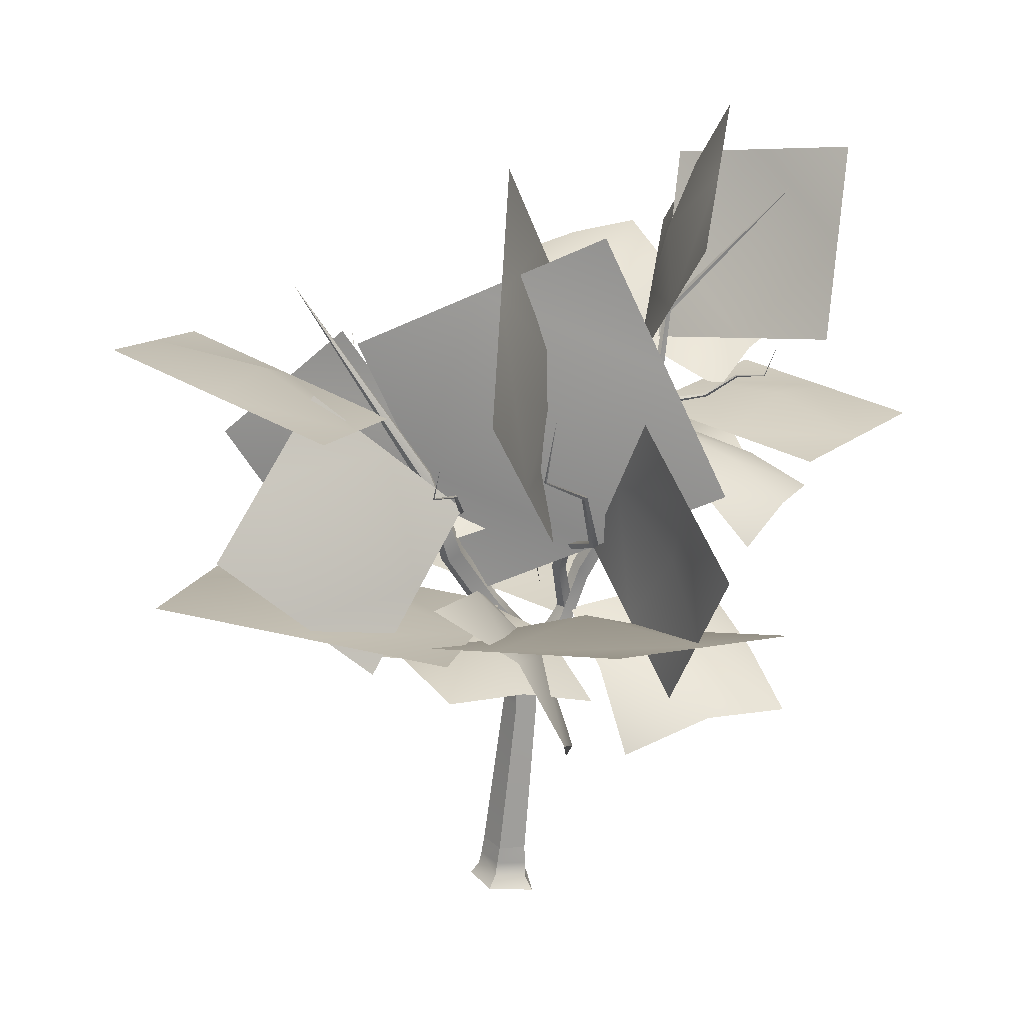
<metadata>
{"format":"obj","ext":"obj","renderer":"f3d","projection":"perspective","resolution":1024,"background":"white","views":[{"elev":-72.2,"azim":172.4,"up":"+Z"}]}
</metadata>
<code>
v 2.759 5.88 -0.4266
v 0.07285 0.2932 -0.2211
v -0.1802 0.2939 -0.1366
v -0.1802 0.2939 0.1366
v 0.07285 0.2932 0.2211
v 0.2335 0.2928 0
v 0.1216 -0.1176 -0.3358
v -0.3148 -0.1176 -0.243
v -0.2593 -0.1176 0.1841
v 0.09096 -0.1176 0.4094
v 0.3176 -0.1176 0
v 0.07637 -0.005788 -0.2369
v -0.2255 -0.0188 -0.1453
v -0.1797 0 0.1453
v 0.07637 0.01394 0.295
v 0.2506 -0.002188 0
v 0.07528 0.1256 -0.2321
v -0.2099 0.1274 -0.1427
v -0.1852 0.1272 0.1431
v 0.07533 0.1256 0.2672
v 0.2397 0.1245 0.000159
v 0.108 1.844 -0.1738
v -0.08936 1.87 -0.1074
v -0.08936 1.87 0.1074
v 0.108 1.844 0.1738
v 0.2333 1.828 0
v 0.2135 2.51 -0.1639
v 0.02776 2.536 -0.1012
v 0.02776 2.536 0.1012
v 0.2135 2.51 0.1639
v 0.3315 2.493 0
v 0.5973 2.89 -0.2976
v 0.4743 2.969 -0.2607
v 0.4743 2.992 -0.1081
v 0.5973 2.926 -0.05032
v 0.6755 2.862 -0.1673
v 0.9736 3.352 -0.4285
v 0.864 3.445 -0.4009
v 0.864 3.473 -0.2609
v 0.9736 3.398 -0.1995
v 1.044 3.321 -0.3031
v 1.323 4.241 -0.7698
v 1.269 4.306 -0.736
v 1.269 4.298 -0.6477
v 1.323 4.229 -0.6254
v 1.358 4.192 -0.7013
v 0.07112 1.882 -0.1298
v -0.02244 1.865 -0.08024
v -0.02244 1.865 0.08024
v 0.07112 1.882 0.1298
v 0.1629 1.904 0
v -1.837 7.433 0
v 0.0177 2.272 -0.1213
v -0.1203 2.236 -0.07502
v -0.1203 2.236 0.07502
v 0.0177 2.272 0.1213
v 0.1029 2.295 0
v -0.2082 2.755 0.00102
v -0.3083 2.663 0.0404
v -0.3083 2.663 0.1716
v -0.2082 2.755 0.211
v -0.1474 2.811 0.106
v -0.3239 3.286 0.0313
v -0.4193 3.189 0.06584
v -0.4193 3.189 0.183
v -0.3239 3.286 0.2175
v -0.2665 3.344 0.1244
v -0.7861 4.527 -0.1819
v -0.858 4.483 -0.1569
v -0.858 4.483 -0.0741
v -0.7861 4.527 -0.04915
v -0.7423 4.554 -0.1155
v -0.8166 5.948 0.2931
v -0.8561 5.929 0.3066
v -0.8561 5.929 0.351
v -0.8166 5.948 0.3645
v -0.7925 5.96 0.3288
v -0.2527 2.812 0.03424
v -0.33 2.834 0.1082
v -0.2527 2.857 0.1822
v -0.1754 2.834 0.1082
v 0.2159 5.364 -2.029
v -0.1124 3.32 -0.171
v -0.18 3.34 -0.1065
v -0.1124 3.359 -0.0414
v -0.04463 3.338 -0.1059
v -0.3671 3.807 -0.8452
v -0.4118 3.831 -0.8072
v -0.3671 3.852 -0.7675
v -0.3222 3.828 -0.8055
v -0.176 4.433 -1.374
v -0.2051 4.447 -1.349
v -0.176 4.462 -1.324
v -0.1468 4.447 -1.349
v 0.2339 4.717 -1.953
v 0.2222 4.724 -1.943
v 0.2339 4.729 -1.932
v 0.2457 4.723 -1.942
v -0.1329 3.607 -0.3727
v -0.1893 3.635 -0.3237
v -0.1329 3.663 -0.2747
v -0.0764 3.635 -0.3237
v -0.8298 4.814 -0.0322
v -0.8078 4.827 0.01231
v -0.7656 4.842 -0.01297
v -0.7876 4.829 -0.05748
v -1.821 5.911 -0.5218
v -0.9287 5.043 -0.124
v -0.9097 5.055 -0.08508
v -0.8725 5.067 -0.1072
v -0.8916 5.055 -0.1461
v -1.289 5.235 -0.09882
v -1.279 5.248 -0.07371
v -1.256 5.26 -0.08879
v -1.266 5.247 -0.1139
v -1.532 5.504 -0.2563
v -1.525 5.511 -0.2398
v -1.511 5.52 -0.2497
v -1.518 5.512 -0.2662
v -1.753 5.613 -0.5179
v -1.75 5.616 -0.5113
v -1.744 5.62 -0.5153
v -1.747 5.616 -0.5219
v -1.036 5.167 -0.1421
v -1.023 5.182 -0.1102
v -0.995 5.198 -0.1294
v -1.008 5.183 -0.1612
v -0.3669 3.293 0.1596
v -0.3227 3.306 0.1242
v -0.3606 3.322 0.08307
v -0.4048 3.309 0.1186
v -0.6521 4.576 1.336
v -0.441 3.557 0.2833
v -0.4023 3.569 0.2524
v -0.4355 3.583 0.2162
v -0.4742 3.571 0.2471
v -0.3233 3.785 0.6687
v -0.2977 3.798 0.6512
v -0.3196 3.812 0.6294
v -0.3452 3.799 0.6469
v -0.4345 4.1 0.9666
v -0.4178 4.108 0.9548
v -0.4321 4.117 0.941
v -0.4488 4.11 0.9529
v -0.6691 4.237 1.269
v -0.6624 4.24 1.265
v -0.6682 4.244 1.259
v -0.6749 4.24 1.264
v -0.433 3.701 0.4021
v -0.4008 3.717 0.3794
v -0.4285 3.735 0.3525
v -0.4607 3.719 0.3753
v 0.5534 2.835 -0.08374
v 0.5406 2.868 -0.1873
v 0.4388 2.9 -0.1643
v 0.4516 2.868 -0.0608
v 2.252 5.066 1.684
v 0.6979 3.308 0.1896
v 0.6871 3.338 0.09924
v 0.5976 3.365 0.1191
v 0.6085 3.336 0.2095
v 1.447 3.695 0.4054
v 1.445 3.724 0.3491
v 1.389 3.75 0.3648
v 1.392 3.721 0.4211
v 1.838 4.238 0.9143
v 1.836 4.256 0.8771
v 1.801 4.274 0.8878
v 1.803 4.256 0.925
v 2.104 4.437 1.602
v 2.103 4.445 1.588
v 2.089 4.452 1.592
v 2.09 4.444 1.606
v 0.9065 3.564 0.3113
v 0.9027 3.599 0.2396
v 0.8338 3.633 0.2602
v 0.8377 3.599 0.3319
v 0.7233 3.475 0.1987
v 0.7318 3.476 0.2367
v 0.7693 3.482 0.2282
v 0.7608 3.482 0.1902
v 0.2677 4.503 -0.1643
v 0.7034 3.67 0.1495
v 0.7108 3.671 0.1828
v 0.7437 3.676 0.1754
v 0.7363 3.675 0.1421
v 0.4674 3.87 0.133
v 0.4712 3.875 0.1548
v 0.4922 3.881 0.1498
v 0.4884 3.877 0.128
v 0.363 4.126 0.0169
v 0.3657 4.128 0.03113
v 0.3791 4.133 0.02779
v 0.3765 4.131 0.01356
v 0.2743 4.273 -0.1944
v 0.2753 4.274 -0.1886
v 0.2808 4.276 -0.19
v 0.2798 4.275 -0.1957
v 0.6476 3.781 0.1363
v 0.6526 3.786 0.1638
v 0.6788 3.795 0.1574
v 0.6738 3.79 0.1298
v 1.042 3.649 -0.5045
v 1.002 3.671 -0.4645
v 1.048 3.693 -0.4311
v 1.088 3.671 -0.4711
v 1.188 4.741 -1.985
v 1.106 3.894 -0.6906
v 1.071 3.914 -0.6559
v 1.111 3.933 -0.6263
v 1.146 3.913 -0.6611
v 0.9311 4.065 -1.109
v 0.9076 4.083 -1.09
v 0.9339 4.1 -1.073
v 0.9574 4.082 -1.093
v 1.008 4.329 -1.488
v 0.993 4.34 -1.475
v 1.01 4.352 -1.465
v 1.025 4.341 -1.478
v 1.208 4.403 -1.856
v 1.202 4.408 -1.851
v 1.209 4.412 -1.846
v 1.215 4.408 -1.851
v 1.083 4.022 -0.8377
v 1.053 4.044 -0.8127
v 1.087 4.066 -0.7927
v 1.116 4.044 -0.8176
v 1.214 3.907 -0.5403
v 1.197 3.93 -0.5752
v 1.166 3.95 -0.5469
v 1.184 3.926 -0.5119
v 2.377 4.497 -0.06413
v 1.365 4.059 -0.4392
v 1.35 4.08 -0.4698
v 1.323 4.097 -0.4451
v 1.338 4.076 -0.4145
v 1.72 4.132 -0.4715
v 1.714 4.149 -0.4908
v 1.699 4.163 -0.4737
v 1.705 4.146 -0.4544
v 2.007 4.271 -0.3221
v 2.003 4.281 -0.3348
v 1.993 4.291 -0.3236
v 1.998 4.28 -0.3109
v 2.238 4.265 -0.1005
v 2.236 4.269 -0.1056
v 2.232 4.273 -0.1011
v 2.234 4.269 -0.09601
v 1.49 4.133 -0.4176
v 1.481 4.154 -0.4421
v 1.463 4.171 -0.4204
v 1.472 4.151 -0.3958
v -0.2992 2.856 0.05766
v -0.6234 2.519 -0.6179
v -0.9515 1.85 -1.11
v -1.053 3.076 0.307
v -1.377 2.783 -0.3928
v -1.703 2.283 -0.9784
v -1.811 2.9 0.7747
v -2.134 2.691 0.02831
v -2.458 2.336 -0.6369
v 0.4512 2.882 -0.2747
v 1.119 2.91 -0.752
v 1.787 2.559 -1.229
v -0.02613 2.947 -0.9429
v 0.642 3.025 -1.42
v 1.31 2.866 -1.897
v -0.5034 2.559 -1.611
v 0.1647 2.733 -2.088
v 0.8329 2.74 -2.566
v 0.5583 2.97 -0.2434
v 0.6784 3.296 -1.025
v 1.074 3.345 -1.864
v -0.08429 2.49 -0.5448
v -0.000644 2.853 -1.318
v 0.2545 3.043 -2.128
v -0.3989 1.681 -0.9158
v -0.3852 2.113 -1.674
v -0.2497 2.423 -2.459
v -0.8067 4.547 -0.1345
v -1.362 4.367 -0.3884
v -1.86 3.915 -0.5489
v -1.109 4.72 0.3999
v -1.672 4.577 0.1338
v -2.199 4.263 -0.07426
v -1.343 4.568 1.046
v -1.921 4.494 0.7556
v -2.473 4.3 0.5071
v -0.4959 3.779 0.01505
v -1.226 4.133 0.1448
v -2.088 4.147 0.377
v -0.2614 3.988 0.7764
v -0.9737 4.388 0.8927
v -1.769 4.575 1.073
v -0.1848 3.792 1.66
v -0.8635 4.278 1.75
v -1.601 4.613 1.885
v -0.7941 5.294 0.138
v -0.4615 5.538 0.4309
v -0.02278 5.577 0.7602
v -0.5172 5.41 -0.2707
v -0.1987 5.681 0.01735
v 0.186 5.824 0.3281
v -0.1139 5.282 -0.6361
v 0.1777 5.605 -0.3573
v 0.5163 5.837 -0.06237
v 1.016 3.553 -0.4438
v 0.3169 3.792 -0.08475
v -0.374 3.708 0.475
v 1.446 3.986 0.1102
v 0.745 4.267 0.4427
v 0.04965 4.347 0.9003
v 1.885 4.036 0.9033
v 1.182 4.398 1.185
v 0.4831 4.618 1.555
v 0.9825 4.172 0.5086
v 0.9244 4.665 0.5735
v 0.6886 5.111 0.7789
v 1.326 4.165 0.8757
v 1.291 4.665 0.9221
v 1.146 5.135 1.056
v 1.457 4.102 1.41
v 1.467 4.614 1.421
v 1.399 5.105 1.494
v -0.2261 2.618 0.1726
v 0.6471 2.781 -0.8463
v 1.52 2.945 -1.865
v -1.24 3.003 -0.6345
v -0.3327 3.394 -1.588
v 0.5065 3.33 -2.672
v -2.254 3.387 -1.442
v -1.381 3.551 -2.461
v -0.5074 3.715 -3.479
v -0.08177 3.515 -0.2609
v -0.02355 4.505 0.6576
v 0.03466 5.495 1.576
v 0.348 4.373 -1.213
v 0.1797 5.422 -0.3437
v 0.4644 6.353 0.6239
v 0.7777 5.231 -2.165
v 0.836 6.221 -1.247
v 0.8942 7.211 -0.3283
v 0.6516 3.019 -0.2167
v -0.4389 3.75 -0.5387
v -1.529 4.482 -0.8607
v 1.382 4.152 -0.1157
v 0.3488 4.867 -0.6692
v -0.7991 5.615 -0.7596
v 2.112 5.286 -0.01463
v 1.022 6.017 -0.3366
v -0.06884 6.748 -0.6585
v 0.4037 2.888 -0.1223
v 1.731 2.897 0.1327
v 3.059 2.906 0.3877
v 0.6564 3.026 -1.443
v 1.978 3.273 -1.164
v 3.312 3.045 -0.9331
v 0.9092 3.165 -2.764
v 2.237 3.174 -2.509
v 3.564 3.183 -2.254
v -0.2185 2.773 0.09382
v -0.4765 2.861 1.095
v -0.7346 2.95 2.096
v 0.7755 2.947 0.3346
v 0.4913 3.216 1.313
v 0.2594 3.124 2.337
v 1.769 3.121 0.5755
v 1.511 3.21 1.576
v 1.253 3.298 2.577
v 1.724 4.76 -0.6313
v 2.698 4.991 -0.3596
v 3.673 5.222 -0.08792
v 1.972 4.888 -1.631
v 2.901 5.296 -1.347
v 3.921 5.349 -1.087
v 2.221 5.016 -2.63
v 3.195 5.246 -2.358
v 4.169 5.477 -2.086
v -0.7427 5.053 0.03481
v -1.489 5.016 -0.4987
v -2.236 4.979 -1.032
v -1.277 5.156 0.7749
v -2.018 5.28 0.2227
v -2.77 5.082 -0.2922
v -1.811 5.259 1.515
v -2.557 5.222 0.9814
v -3.304 5.185 0.4478
v 0.004122 2.877 0.6259
v 0.1274 3.096 1.509
v 0.2508 3.316 2.392
v 0.2407 3.73 0.3807
v 0.2086 3.995 1.274
v 0.4874 4.169 2.147
v 0.4773 4.582 0.1355
v 0.6007 4.802 1.019
v 0.724 5.022 1.902
v 1.026 4.007 0.08917
v 1.659 4.625 0.3353
v 2.291 5.244 0.5814
v 1.572 3.331 0.3864
v 2.272 3.939 0.4852
v 2.837 4.568 0.8787
v 2.118 2.654 0.6837
v 2.75 3.273 0.9298
v 3.383 3.892 1.176
v 0.9264 4.114 -1.087
v 1.668 4.62 -1.281
v 2.41 5.126 -1.474
v 1.242 3.443 -1.629
v 1.906 4.015 -1.949
v 2.726 4.455 -2.016
v 1.558 2.773 -2.171
v 2.3 3.278 -2.365
v 3.042 3.784 -2.558
v -0.3881 3.675 -0.3234
v -0.5103 4.439 -0.8171
v -0.6325 5.204 -1.311
v -0.8035 3.185 -0.9796
v -1.069 3.973 -1.401
v -1.048 4.714 -1.967
v -1.219 2.694 -1.636
v -1.341 3.459 -2.13
v -1.463 4.224 -2.623
v -0.7736 5.669 0.2986
v -0.772 6.521 0.6411
v -0.7704 7.373 0.9835
v -1.505 5.877 -0.2163
v -1.602 6.681 0.2462
v -1.502 7.582 0.4686
v -2.236 6.086 -0.7312
v -2.235 6.938 -0.3888
v -2.233 7.79 -0.04633
v -0.5874 5.465 -0.01773
v -0.7682 6.16 -0.5901
v -0.9489 6.855 -1.162
v -0.6656 6.034 0.6985
v -0.6876 6.763 0.1168
v -1.027 7.425 -0.4462
v -0.7437 6.604 1.415
v -0.9244 7.299 0.8424
v -1.105 7.994 0.27
v -1.495 5.122 0.7436
v -1.796 5.452 1.255
v -2.088 5.516 1.931
v -0.8876 5.338 0.9629
v -1.189 5.704 1.453
v -1.486 5.904 2.045
v -0.2698 5.236 1.377
v -0.5738 5.67 1.826
v -0.874 5.986 2.347
v 0.0613 5.503 0.9109
v -0.5431 5.67 1.172
v -1.139 5.57 1.598
v 0.3702 5.871 1.394
v -0.2353 6.074 1.633
v -0.8354 6.11 1.975
v 0.6894 5.92 2.072
v 0.08168 6.191 2.27
v -0.5222 6.344 2.54
f 2 3 22
f 22 3 23
f 3 4 23
f 23 4 24
f 5 25 4
f 4 25 24
f 6 26 5
f 5 26 25
f 6 2 26
f 26 2 22
f 7 8 12
f 12 8 13
f 8 9 13
f 13 9 14
f 10 15 9
f 9 15 14
f 10 11 15
f 15 11 16
f 7 12 11
f 11 12 16
f 13 18 12
f 12 18 17
f 13 14 18
f 18 14 19
f 15 20 14
f 14 20 19
f 15 16 20
f 20 16 21
f 16 12 21
f 21 12 17
f 18 3 17
f 17 3 2
f 18 19 3
f 3 19 4
f 20 5 19
f 19 5 4
f 20 21 5
f 5 21 6
f 17 2 21
f 21 2 6
f 23 28 22
f 22 28 27
f 23 24 28
f 28 24 29
f 24 25 29
f 29 25 30
f 25 26 30
f 30 26 31
f 22 27 26
f 26 27 31
f 28 33 27
f 27 33 32
f 29 34 28
f 28 34 33
f 29 30 34
f 34 30 35
f 30 31 35
f 35 31 36
f 27 32 31
f 31 32 36
f 33 38 32
f 32 38 37
f 34 39 33
f 33 39 38
f 34 35 39
f 39 35 40
f 35 36 40
f 40 36 41
f 36 32 41
f 41 32 37
f 37 38 42
f 42 38 43
f 39 44 38
f 38 44 43
f 40 45 39
f 39 45 44
f 40 41 45
f 45 41 46
f 41 37 46
f 46 37 42
f 42 43 1
f 43 44 1
f 44 45 1
f 45 46 1
f 46 42 1
f 48 54 47
f 47 54 53
f 48 49 54
f 54 49 55
f 49 50 55
f 55 50 56
f 50 51 56
f 56 51 57
f 47 53 51
f 51 53 57
f 53 54 58
f 58 54 59
f 54 55 59
f 59 55 60
f 55 56 60
f 60 56 61
f 57 62 56
f 56 62 61
f 53 58 57
f 57 58 62
f 59 64 58
f 58 64 63
f 59 60 64
f 64 60 65
f 60 61 65
f 65 61 66
f 61 62 66
f 66 62 67
f 58 63 62
f 62 63 67
f 64 69 63
f 63 69 68
f 65 70 64
f 64 70 69
f 65 66 70
f 70 66 71
f 66 67 71
f 71 67 72
f 63 68 67
f 67 68 72
f 69 74 68
f 68 74 73
f 69 70 74
f 74 70 75
f 70 71 75
f 75 71 76
f 71 72 76
f 76 72 77
f 68 73 72
f 72 73 77
f 73 74 52
f 74 75 52
f 75 76 52
f 76 77 52
f 77 73 52
f 79 84 78
f 78 84 83
f 79 80 84
f 84 80 85
f 80 81 85
f 85 81 86
f 78 83 81
f 81 83 86
f 84 100 83
f 83 100 99
f 85 101 84
f 84 101 100
f 85 86 101
f 101 86 102
f 86 83 102
f 102 83 99
f 88 92 87
f 87 92 91
f 88 89 92
f 92 89 93
f 89 90 93
f 93 90 94
f 87 91 90
f 90 91 94
f 92 96 91
f 91 96 95
f 92 93 96
f 96 93 97
f 93 94 97
f 97 94 98
f 91 95 94
f 94 95 98
f 95 96 82
f 96 97 82
f 97 98 82
f 98 95 82
f 100 88 99
f 99 88 87
f 101 89 100
f 100 89 88
f 101 102 89
f 89 102 90
f 102 99 90
f 90 99 87
f 104 109 103
f 103 109 108
f 104 105 109
f 109 105 110
f 105 106 110
f 110 106 111
f 103 108 106
f 106 108 111
f 109 125 108
f 108 125 124
f 110 126 109
f 109 126 125
f 110 111 126
f 126 111 127
f 111 108 127
f 127 108 124
f 113 117 112
f 112 117 116
f 113 114 117
f 117 114 118
f 114 115 118
f 118 115 119
f 112 116 115
f 115 116 119
f 117 121 116
f 116 121 120
f 117 118 121
f 121 118 122
f 118 119 122
f 122 119 123
f 116 120 119
f 119 120 123
f 120 121 107
f 121 122 107
f 122 123 107
f 123 120 107
f 125 113 124
f 124 113 112
f 126 114 125
f 125 114 113
f 126 127 114
f 114 127 115
f 127 124 115
f 115 124 112
f 129 134 128
f 128 134 133
f 129 130 134
f 134 130 135
f 130 131 135
f 135 131 136
f 128 133 131
f 131 133 136
f 134 150 133
f 133 150 149
f 135 151 134
f 134 151 150
f 135 136 151
f 151 136 152
f 136 133 152
f 152 133 149
f 138 142 137
f 137 142 141
f 138 139 142
f 142 139 143
f 139 140 143
f 143 140 144
f 137 141 140
f 140 141 144
f 142 146 141
f 141 146 145
f 142 143 146
f 146 143 147
f 143 144 147
f 147 144 148
f 141 145 144
f 144 145 148
f 145 146 132
f 146 147 132
f 147 148 132
f 148 145 132
f 150 138 149
f 149 138 137
f 151 139 150
f 150 139 138
f 151 152 139
f 139 152 140
f 152 149 140
f 140 149 137
f 154 159 153
f 153 159 158
f 154 155 159
f 159 155 160
f 155 156 160
f 160 156 161
f 153 158 156
f 156 158 161
f 159 175 158
f 158 175 174
f 160 176 159
f 159 176 175
f 160 161 176
f 176 161 177
f 161 158 177
f 177 158 174
f 163 167 162
f 162 167 166
f 163 164 167
f 167 164 168
f 164 165 168
f 168 165 169
f 162 166 165
f 165 166 169
f 167 171 166
f 166 171 170
f 167 168 171
f 171 168 172
f 168 169 172
f 172 169 173
f 166 170 169
f 169 170 173
f 170 171 157
f 171 172 157
f 172 173 157
f 173 170 157
f 175 163 174
f 174 163 162
f 176 164 175
f 175 164 163
f 176 177 164
f 164 177 165
f 177 174 165
f 165 174 162
f 179 184 178
f 178 184 183
f 179 180 184
f 184 180 185
f 180 181 185
f 185 181 186
f 178 183 181
f 181 183 186
f 184 200 183
f 183 200 199
f 185 201 184
f 184 201 200
f 185 186 201
f 201 186 202
f 186 183 202
f 202 183 199
f 188 192 187
f 187 192 191
f 188 189 192
f 192 189 193
f 189 190 193
f 193 190 194
f 187 191 190
f 190 191 194
f 192 196 191
f 191 196 195
f 192 193 196
f 196 193 197
f 193 194 197
f 197 194 198
f 191 195 194
f 194 195 198
f 195 196 182
f 196 197 182
f 197 198 182
f 198 195 182
f 200 188 199
f 199 188 187
f 201 189 200
f 200 189 188
f 201 202 189
f 189 202 190
f 202 199 190
f 190 199 187
f 204 209 203
f 203 209 208
f 204 205 209
f 209 205 210
f 205 206 210
f 210 206 211
f 203 208 206
f 206 208 211
f 209 225 208
f 208 225 224
f 210 226 209
f 209 226 225
f 210 211 226
f 226 211 227
f 211 208 227
f 227 208 224
f 213 217 212
f 212 217 216
f 213 214 217
f 217 214 218
f 214 215 218
f 218 215 219
f 212 216 215
f 215 216 219
f 217 221 216
f 216 221 220
f 217 218 221
f 221 218 222
f 218 219 222
f 222 219 223
f 216 220 219
f 219 220 223
f 220 221 207
f 221 222 207
f 222 223 207
f 223 220 207
f 225 213 224
f 224 213 212
f 226 214 225
f 225 214 213
f 226 227 214
f 214 227 215
f 227 224 215
f 215 224 212
f 229 234 228
f 228 234 233
f 229 230 234
f 234 230 235
f 230 231 235
f 235 231 236
f 228 233 231
f 231 233 236
f 234 250 233
f 233 250 249
f 235 251 234
f 234 251 250
f 235 236 251
f 251 236 252
f 236 233 252
f 252 233 249
f 238 242 237
f 237 242 241
f 238 239 242
f 242 239 243
f 239 240 243
f 243 240 244
f 237 241 240
f 240 241 244
f 242 246 241
f 241 246 245
f 242 243 246
f 246 243 247
f 243 244 247
f 247 244 248
f 241 245 244
f 244 245 248
f 245 246 232
f 246 247 232
f 247 248 232
f 248 245 232
f 250 238 249
f 249 238 237
f 251 239 250
f 250 239 238
f 251 252 239
f 239 252 240
f 252 249 240
f 240 249 237
f 253 257 256
f 254 255 258
f 256 257 260
f 257 261 260
f 253 254 257
f 257 258 261
f 256 260 259
f 254 258 257
f 262 266 265
f 263 264 267
f 265 266 269
f 266 270 269
f 262 263 266
f 266 267 270
f 265 269 268
f 263 267 266
f 271 275 274
f 272 273 276
f 274 275 278
f 275 279 278
f 271 272 275
f 275 276 279
f 274 278 277
f 272 276 275
f 280 284 283
f 281 282 285
f 283 284 287
f 284 288 287
f 280 281 284
f 284 285 288
f 283 287 286
f 281 285 284
f 289 293 292
f 290 291 294
f 292 293 296
f 293 297 296
f 289 290 293
f 293 294 297
f 292 296 295
f 290 294 293
f 298 302 301
f 299 300 303
f 301 302 305
f 302 306 305
f 298 299 302
f 302 303 306
f 301 305 304
f 299 303 302
f 307 311 310
f 308 309 312
f 310 311 314
f 311 315 314
f 307 308 311
f 311 312 315
f 310 314 313
f 308 312 311
f 316 320 319
f 317 318 321
f 319 320 323
f 320 324 323
f 316 317 320
f 320 321 324
f 319 323 322
f 317 321 320
f 325 326 328
f 328 326 329
f 327 330 326
f 326 330 329
f 329 332 328
f 328 332 331
f 329 330 332
f 332 330 333
f 334 335 337
f 337 335 338
f 336 339 335
f 335 339 338
f 338 341 337
f 337 341 340
f 338 339 341
f 341 339 342
f 343 344 346
f 346 344 347
f 345 348 344
f 344 348 347
f 347 350 346
f 346 350 349
f 347 348 350
f 350 348 351
f 352 353 355
f 355 353 356
f 354 357 353
f 353 357 356
f 356 359 355
f 355 359 358
f 356 357 359
f 359 357 360
f 361 362 364
f 364 362 365
f 363 366 362
f 362 366 365
f 365 368 364
f 364 368 367
f 365 366 368
f 368 366 369
f 370 371 373
f 373 371 374
f 372 375 371
f 371 375 374
f 374 377 373
f 373 377 376
f 374 375 377
f 377 375 378
f 379 380 382
f 382 380 383
f 381 384 380
f 380 384 383
f 383 386 382
f 382 386 385
f 383 384 386
f 386 384 387
f 388 389 391
f 391 389 392
f 390 393 389
f 389 393 392
f 392 395 391
f 391 395 394
f 392 393 395
f 395 393 396
f 397 398 400
f 400 398 401
f 399 402 398
f 398 402 401
f 401 404 400
f 400 404 403
f 401 402 404
f 404 402 405
f 406 407 409
f 409 407 410
f 408 411 407
f 407 411 410
f 410 413 409
f 409 413 412
f 410 411 413
f 413 411 414
f 415 416 418
f 418 416 419
f 417 420 416
f 416 420 419
f 419 422 418
f 418 422 421
f 419 420 422
f 422 420 423
f 424 425 427
f 427 425 428
f 426 429 425
f 425 429 428
f 428 431 427
f 427 431 430
f 428 429 431
f 431 429 432
f 433 434 436
f 436 434 437
f 435 438 434
f 434 438 437
f 437 440 436
f 436 440 439
f 437 438 440
f 440 438 441
f 442 446 445
f 443 444 447
f 445 446 449
f 446 450 449
f 442 443 446
f 446 447 450
f 445 449 448
f 443 447 446
f 451 455 454
f 452 453 456
f 454 455 458
f 455 459 458
f 451 452 455
f 455 456 459
f 454 458 457
f 452 456 455

</code>
